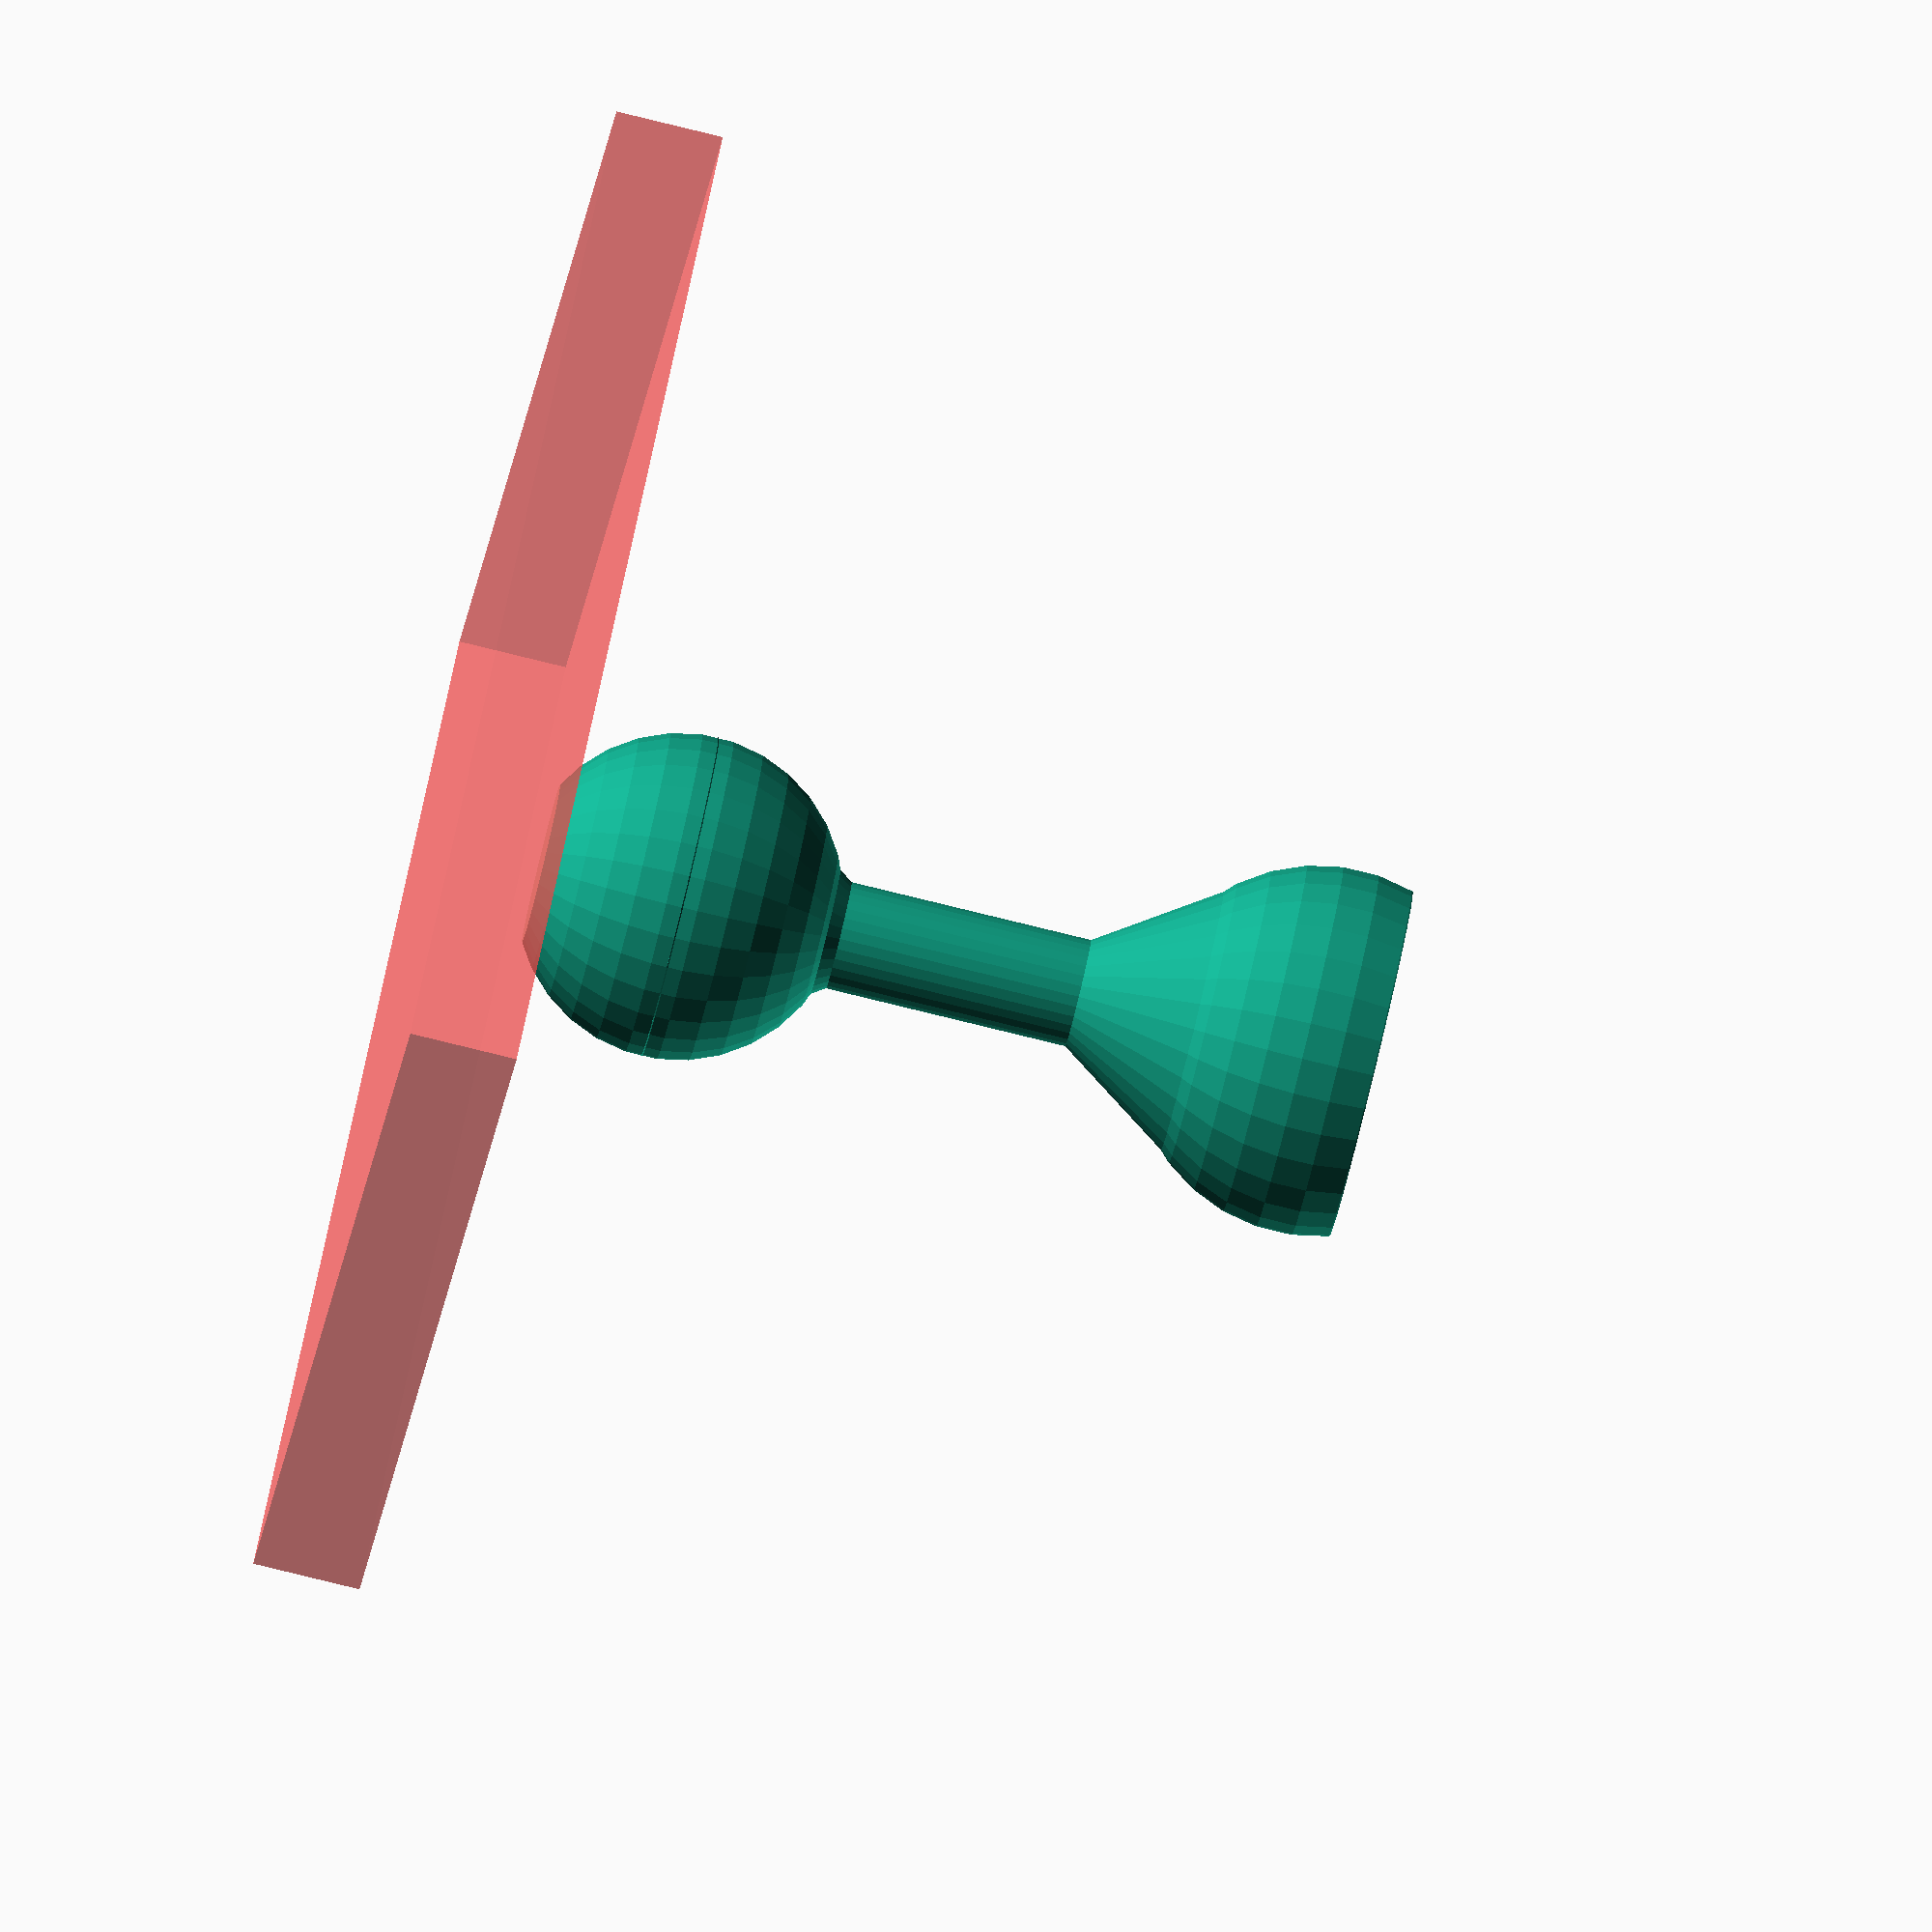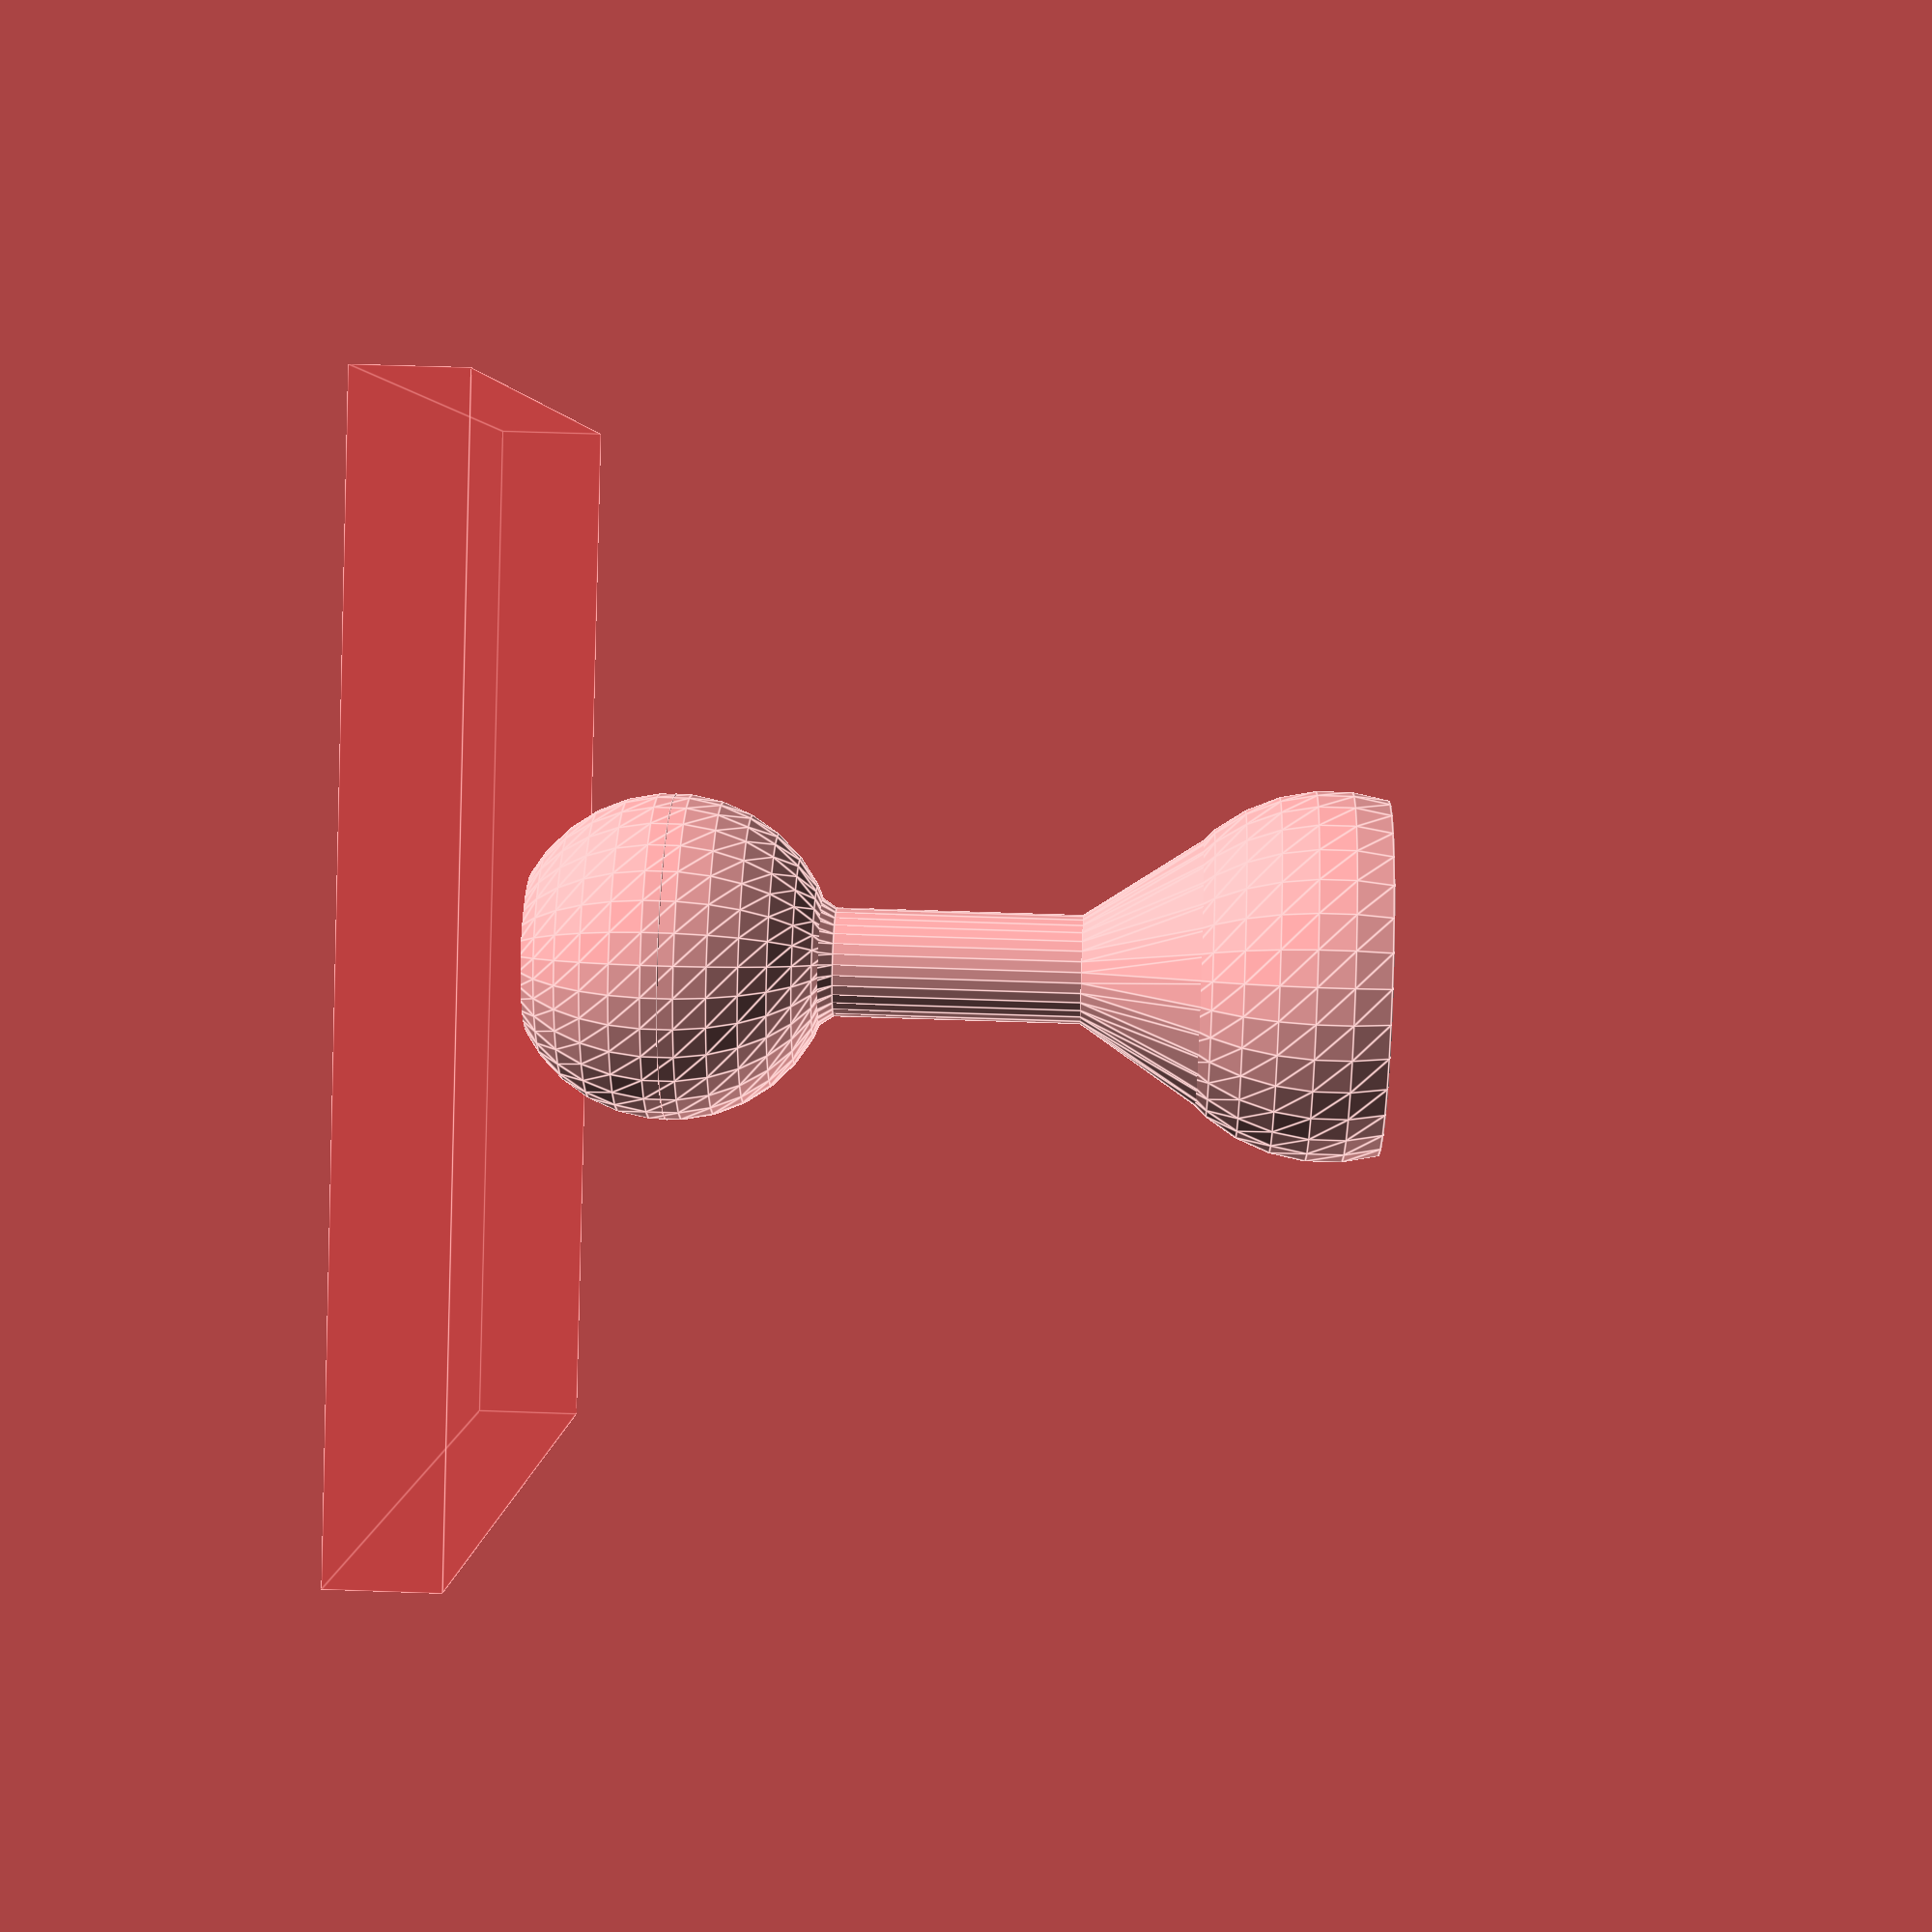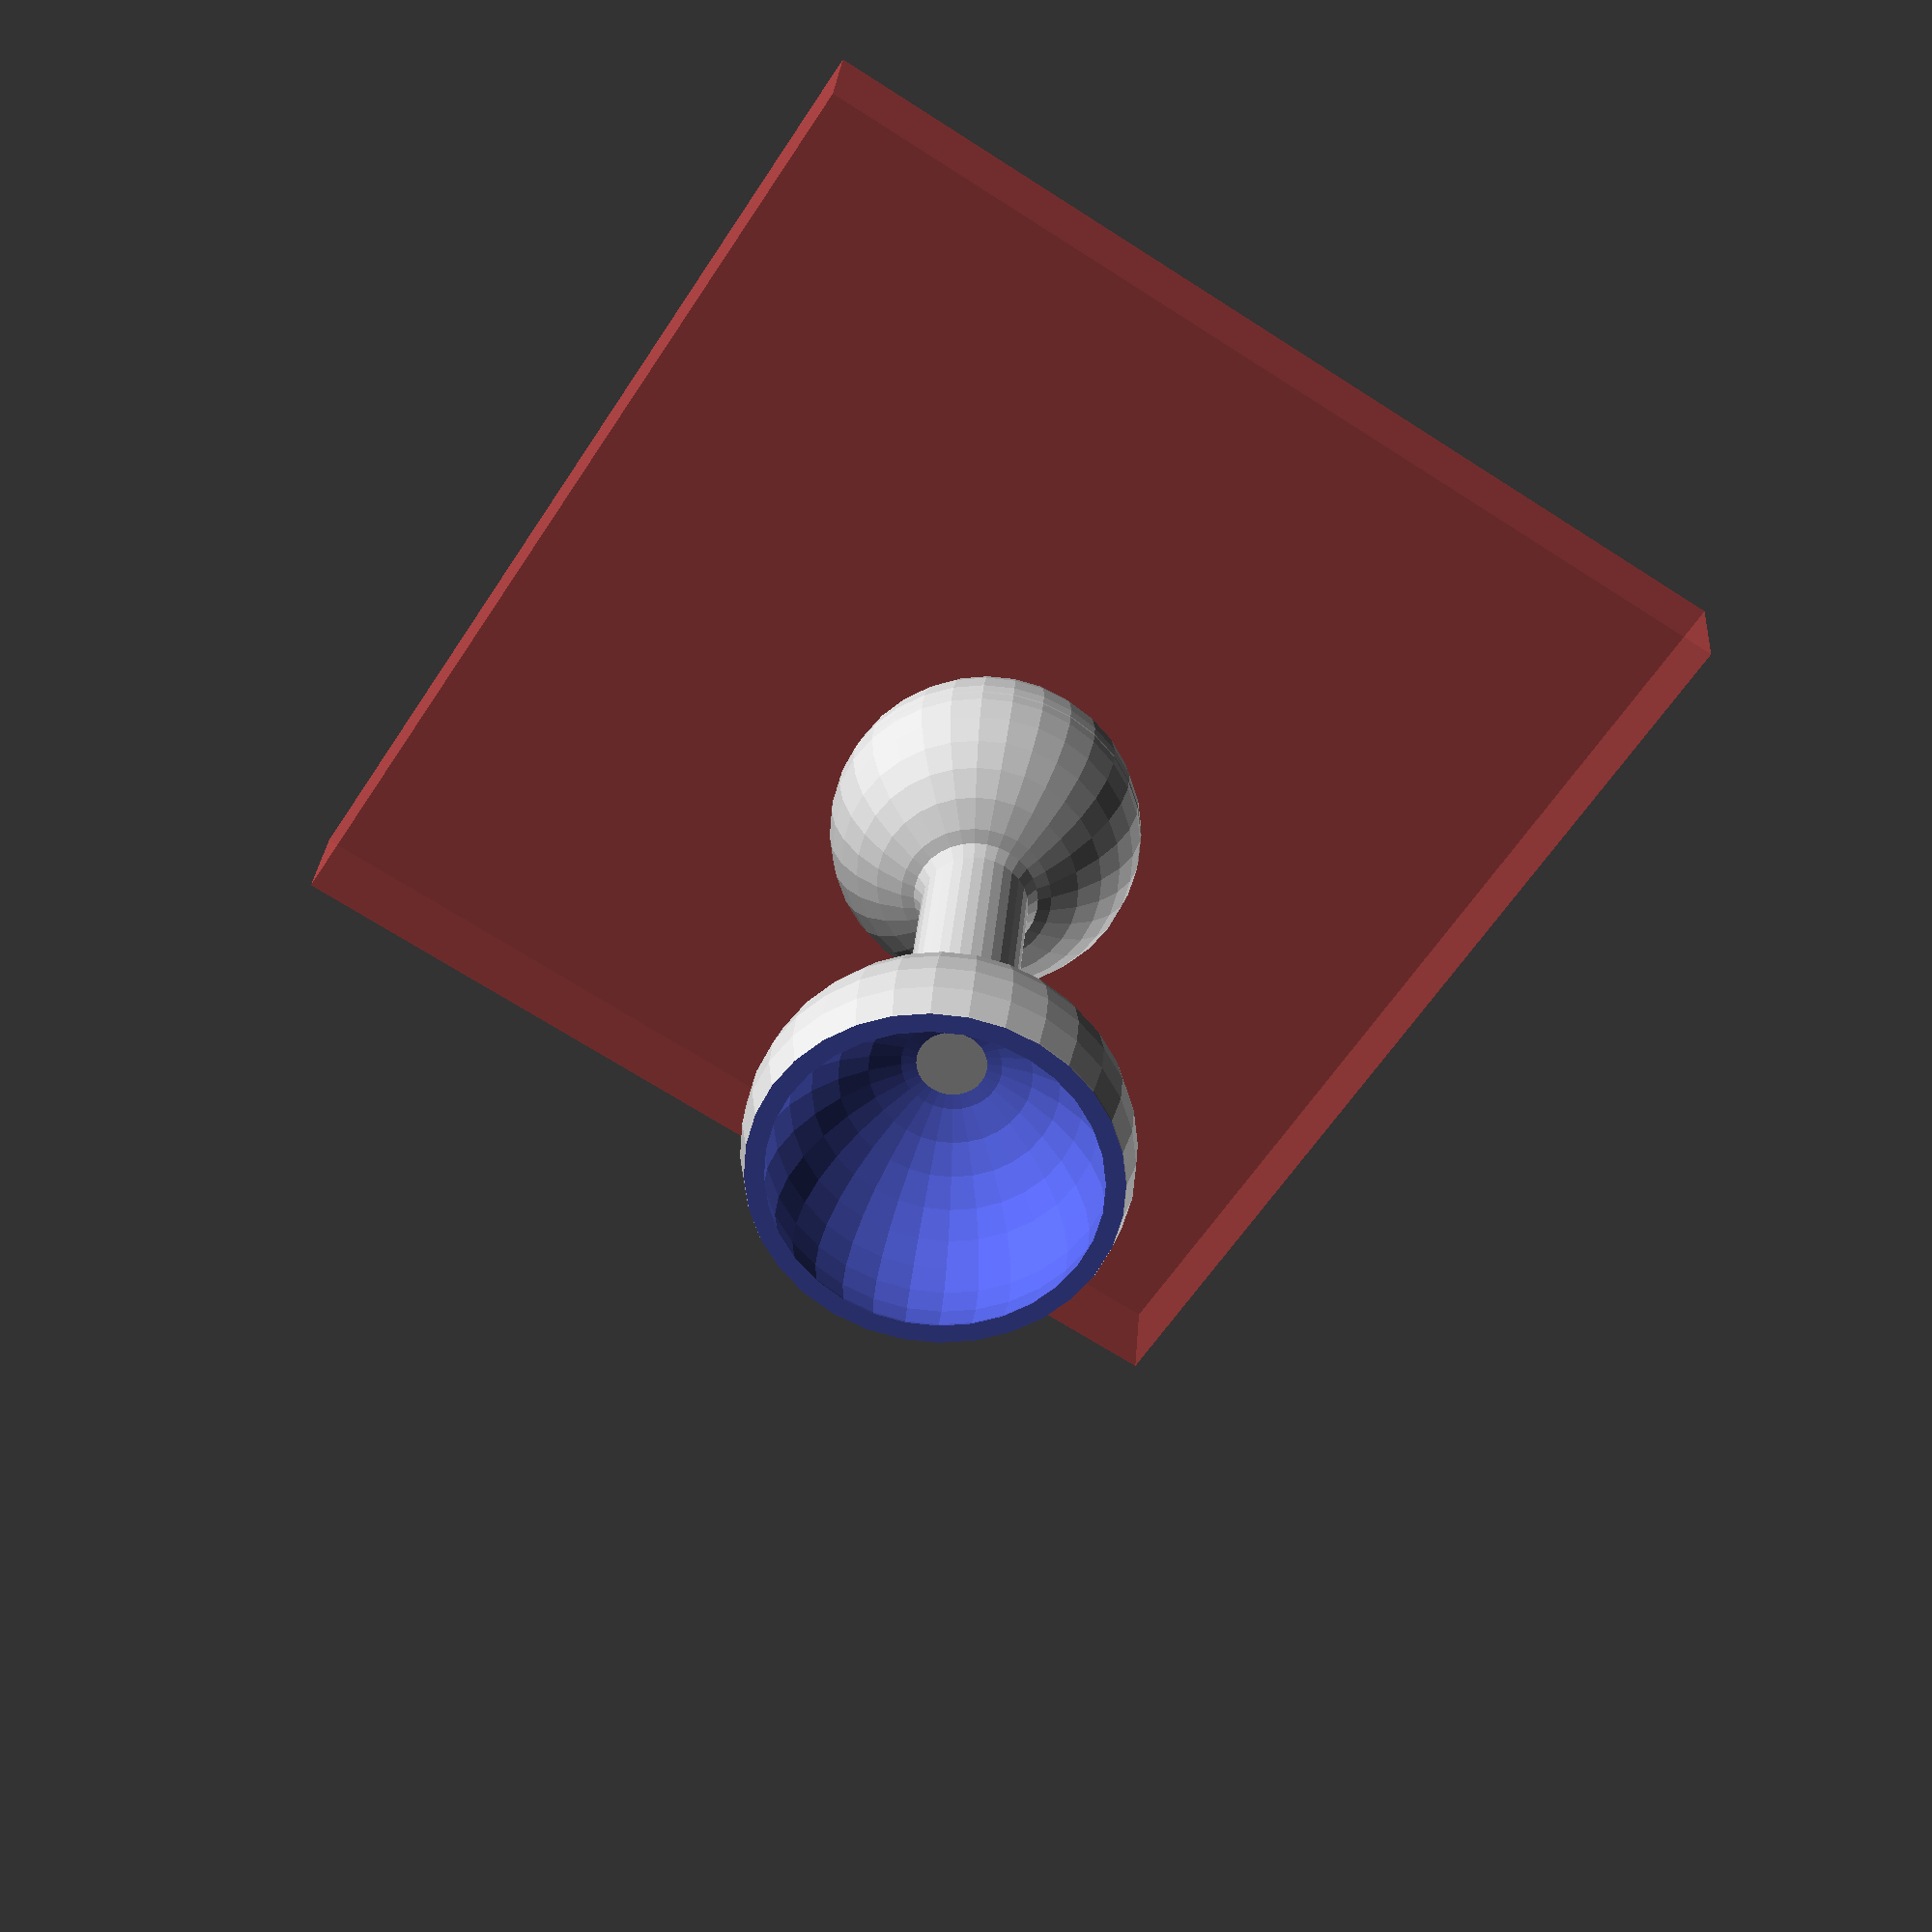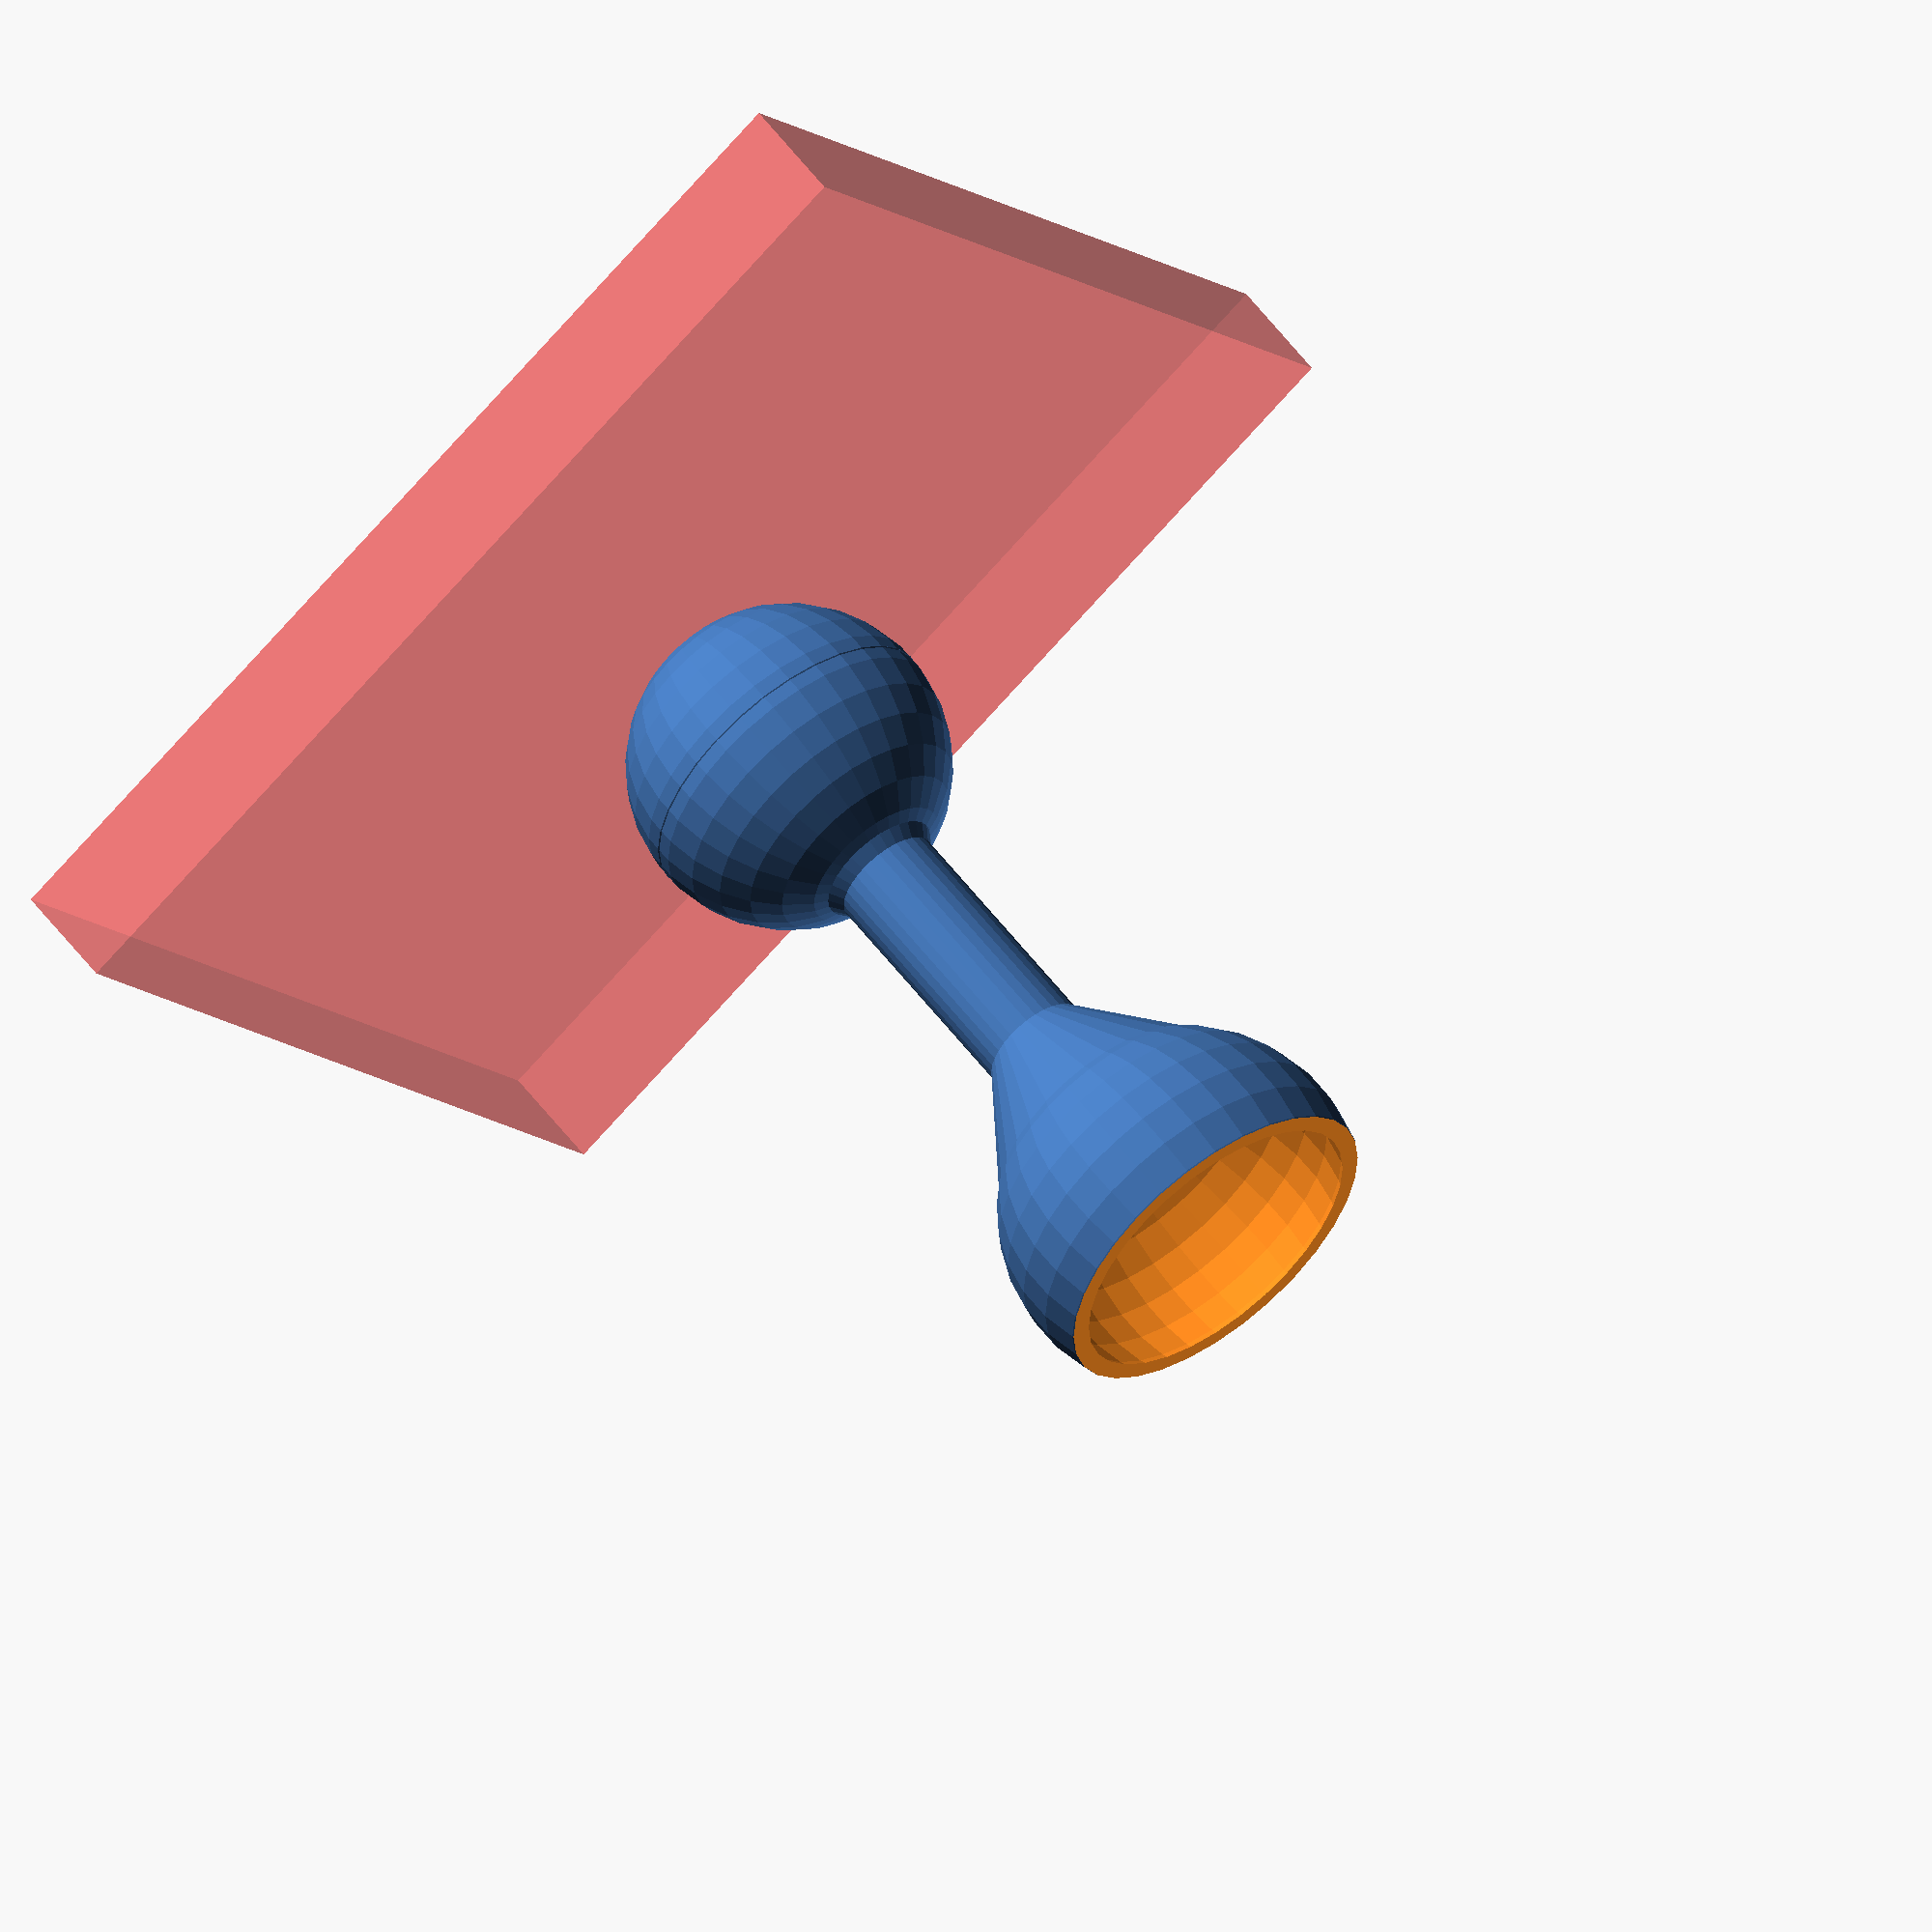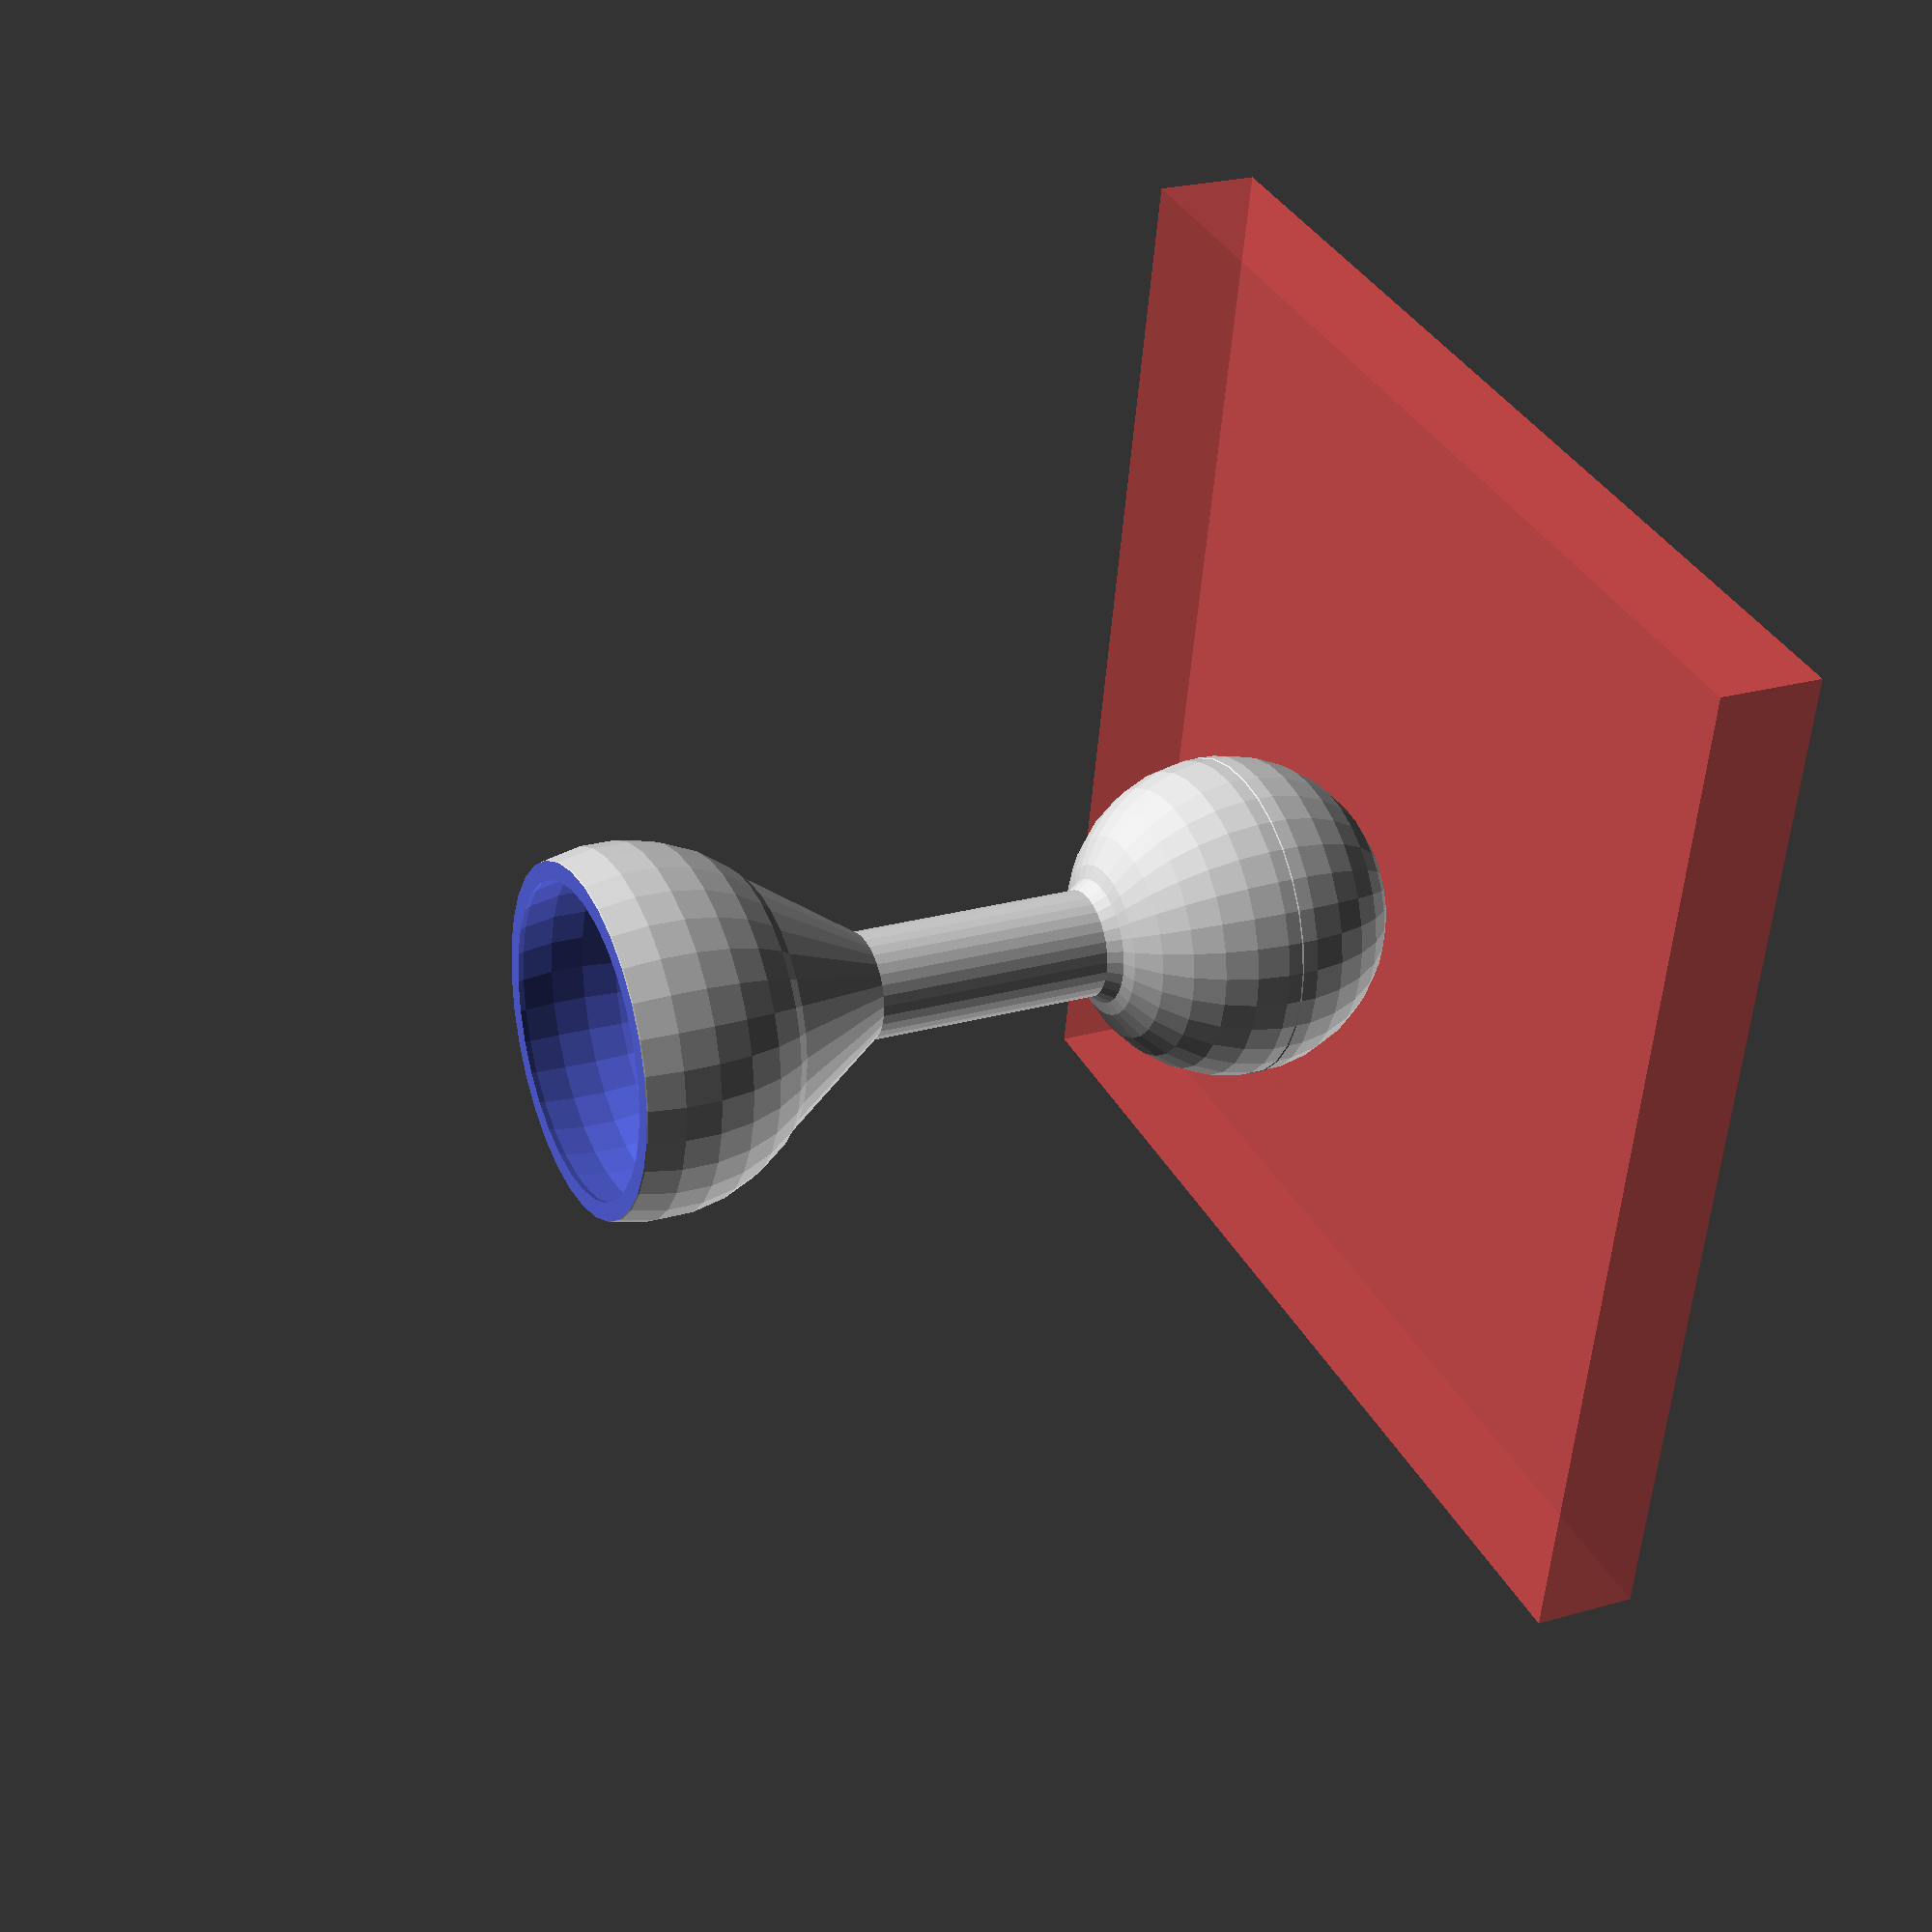
<openscad>
$fn=32;

ball_size = 7.5;
connector_length = 15;
tolerance = 0.20;
thicknes = 0.8;
do_cuts = false;

module link_ball() {
    sphere(r=ball_size, center=true);
    translate([0, 0, -ball_size/2])
        cylinder(h=ball_size, r=ball_size / 3, r2=ball_size, center=true);
}

module link_connector() {
    translate([0, 0, -(ball_size + (connector_length / 2))])
        cylinder(h=connector_length, r=ball_size / 3, center=true);
}

module link_mount() {
    outer_r = (ball_size + tolerance + thicknes);
    difference() {
        union() {
            translate([0, 0, -ball_size - connector_length])
                cylinder(h=ball_size, r=ball_size, r2=ball_size / 3, center=true);
            translate([0, 0, -ball_size*2 - connector_length])
                sphere(r=outer_r, center=true);
        }
        translate([0, 0, -ball_size*2  - connector_length]) {
            sphere(r=ball_size+tolerance, center=true);
        }
        translate([0, 0, -(outer_r*(2.65)) - connector_length])
            cube([2 * outer_r, 2 * outer_r, 10], center=true);
        if (do_cuts) {
            translate([0, 0, -ball_size -outer_r - connector_length]) {
                cube([thicknes, 2 * outer_r, 10], center=true);
                cube([2 * outer_r, thicknes, 10], center=true);
            }
        }
    }
}

module link() {
    link_ball();
    link_connector();
    link_mount();
}

difference() {
    link();
    translate([-25, -25, 6.5])
    #cube([50, 50, 5]);

}

</openscad>
<views>
elev=82.8 azim=322.7 roll=76.3 proj=o view=solid
elev=312.6 azim=315.8 roll=92.4 proj=p view=edges
elev=331.4 azim=57.3 roll=184.0 proj=p view=wireframe
elev=122.5 azim=213.8 roll=36.8 proj=o view=solid
elev=156.2 azim=259.0 roll=295.7 proj=p view=wireframe
</views>
